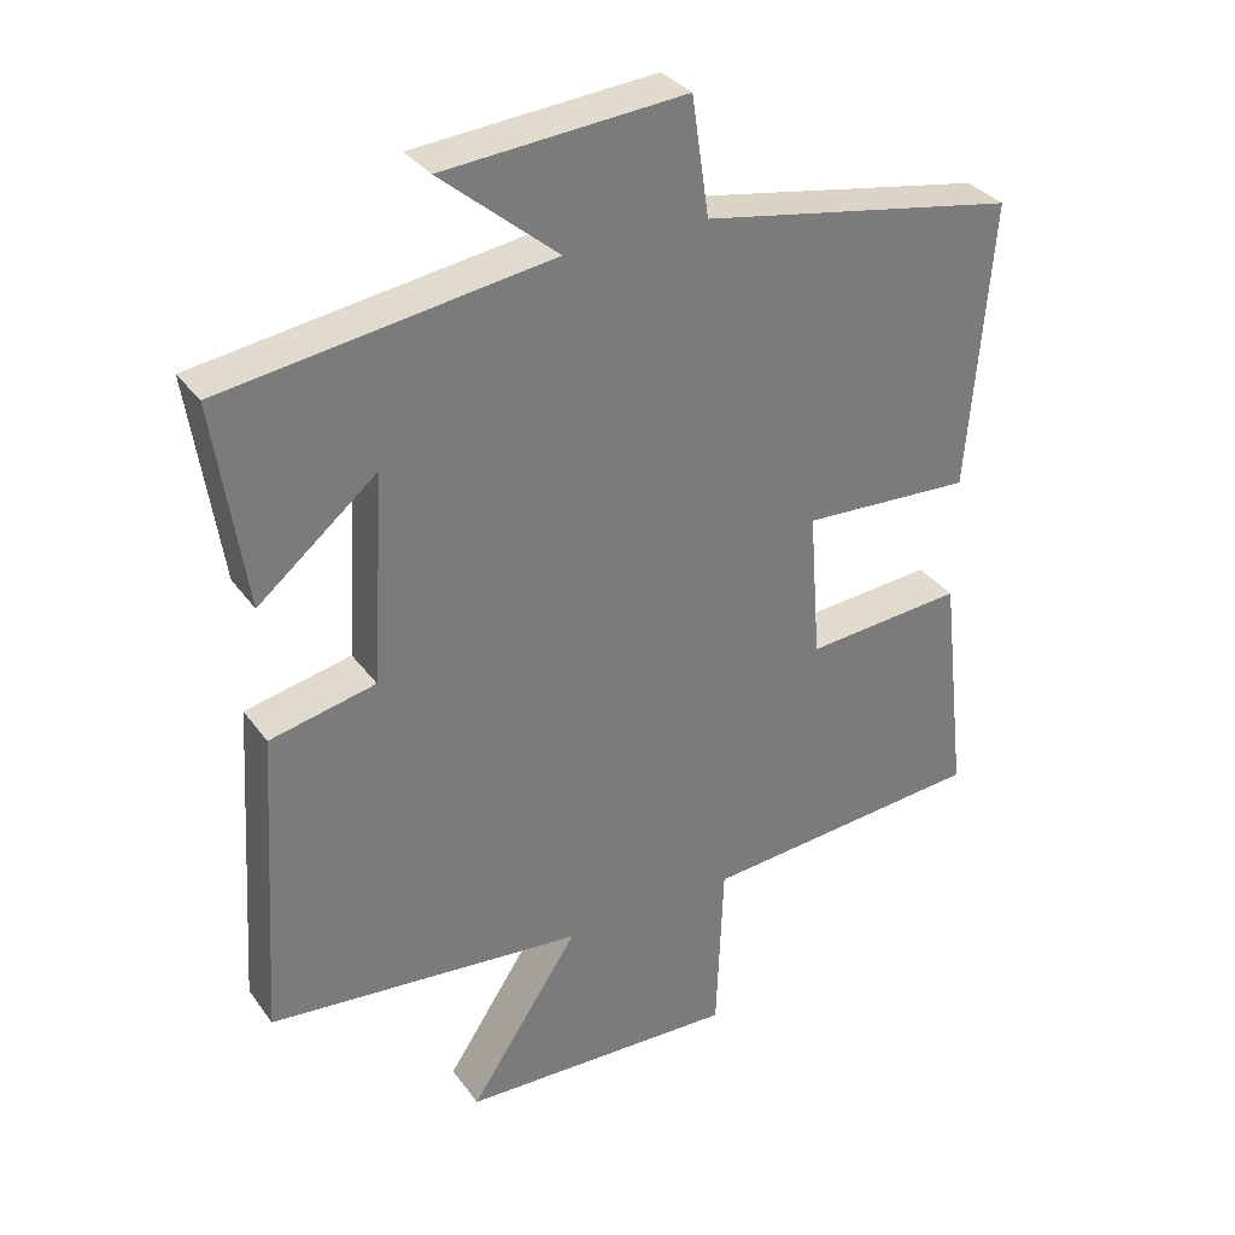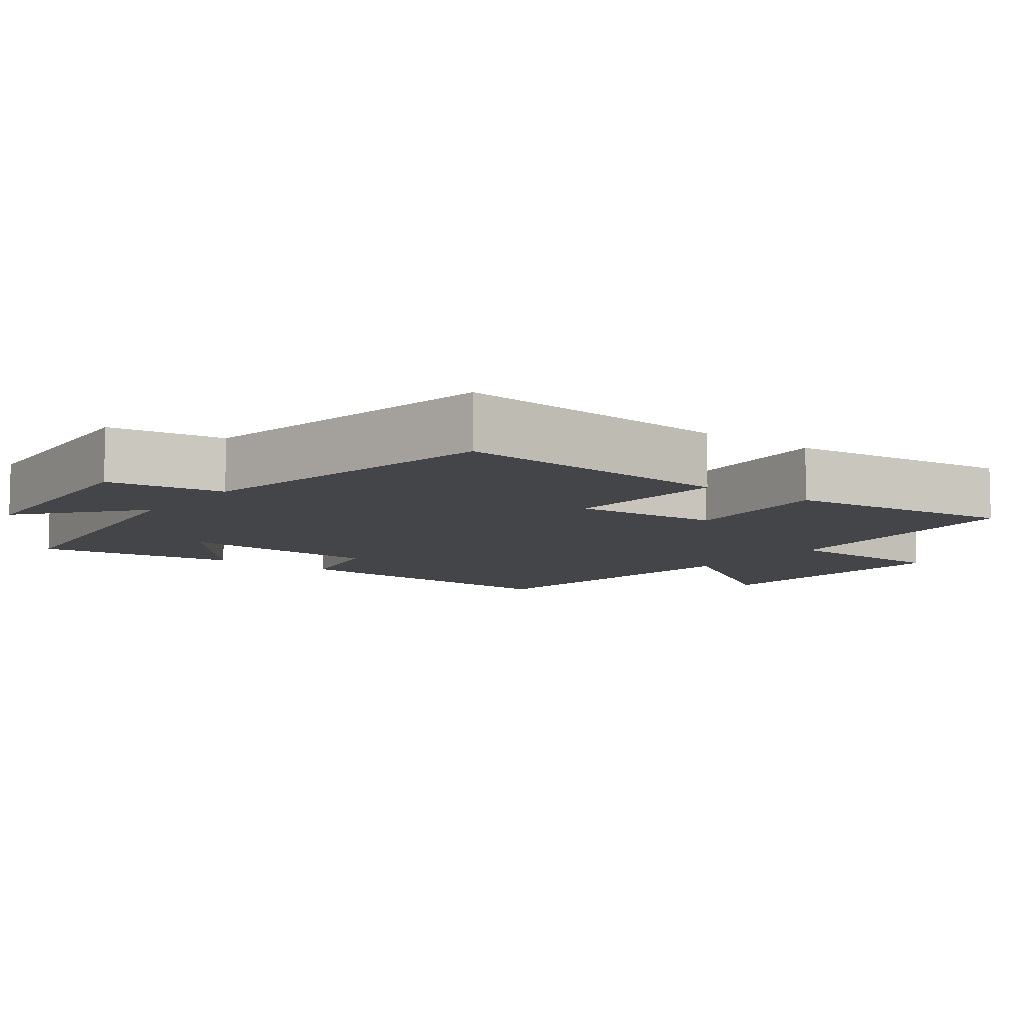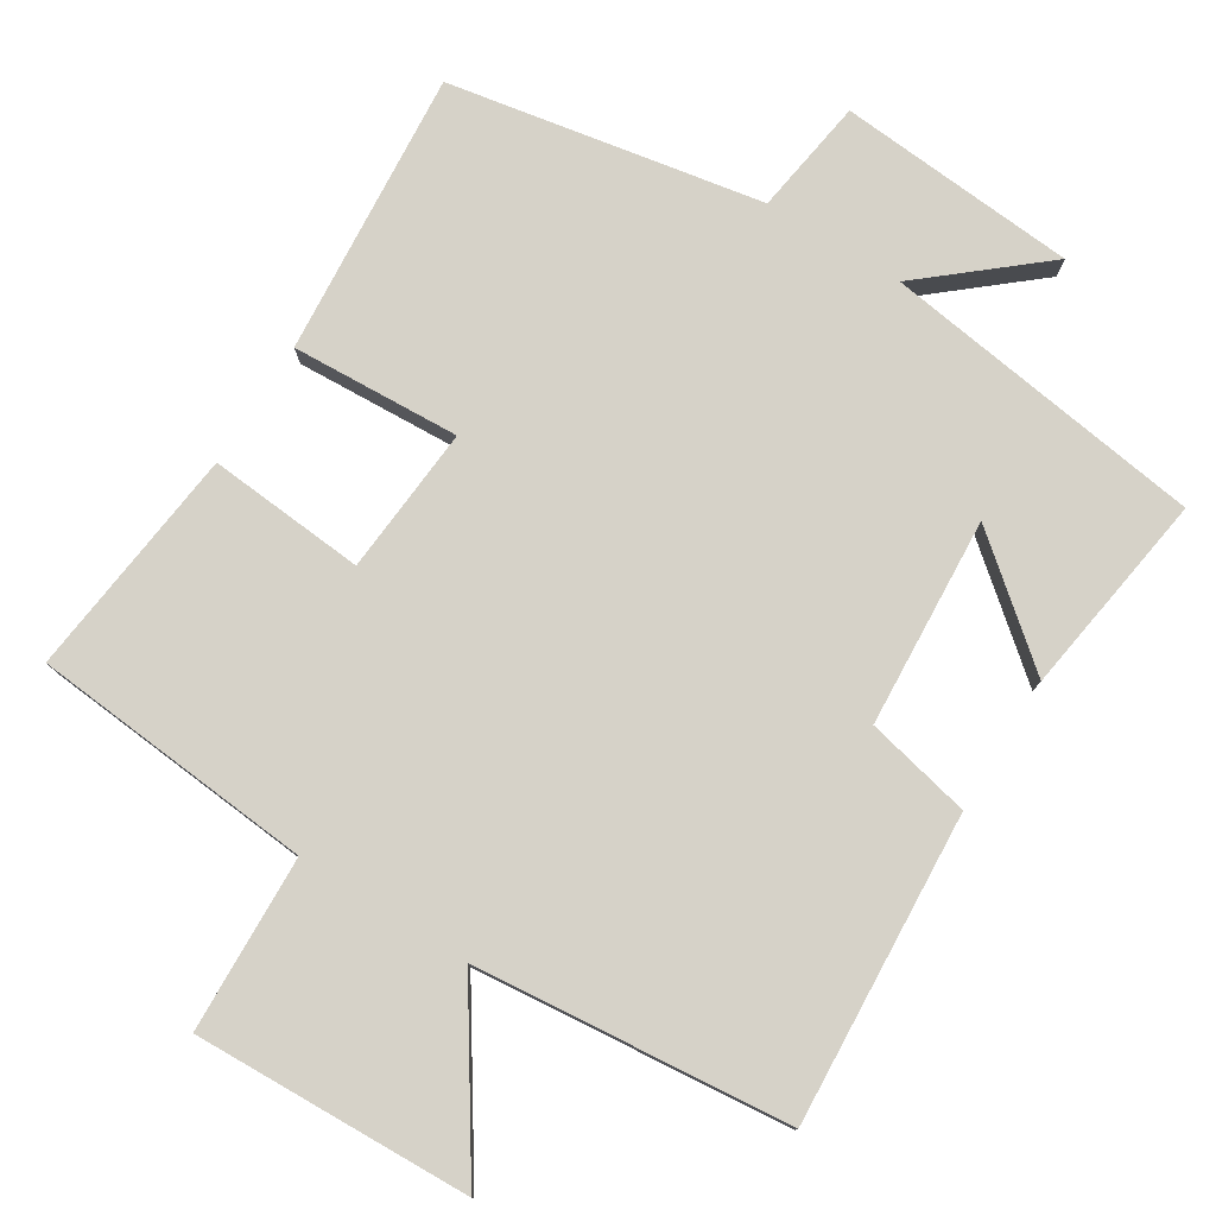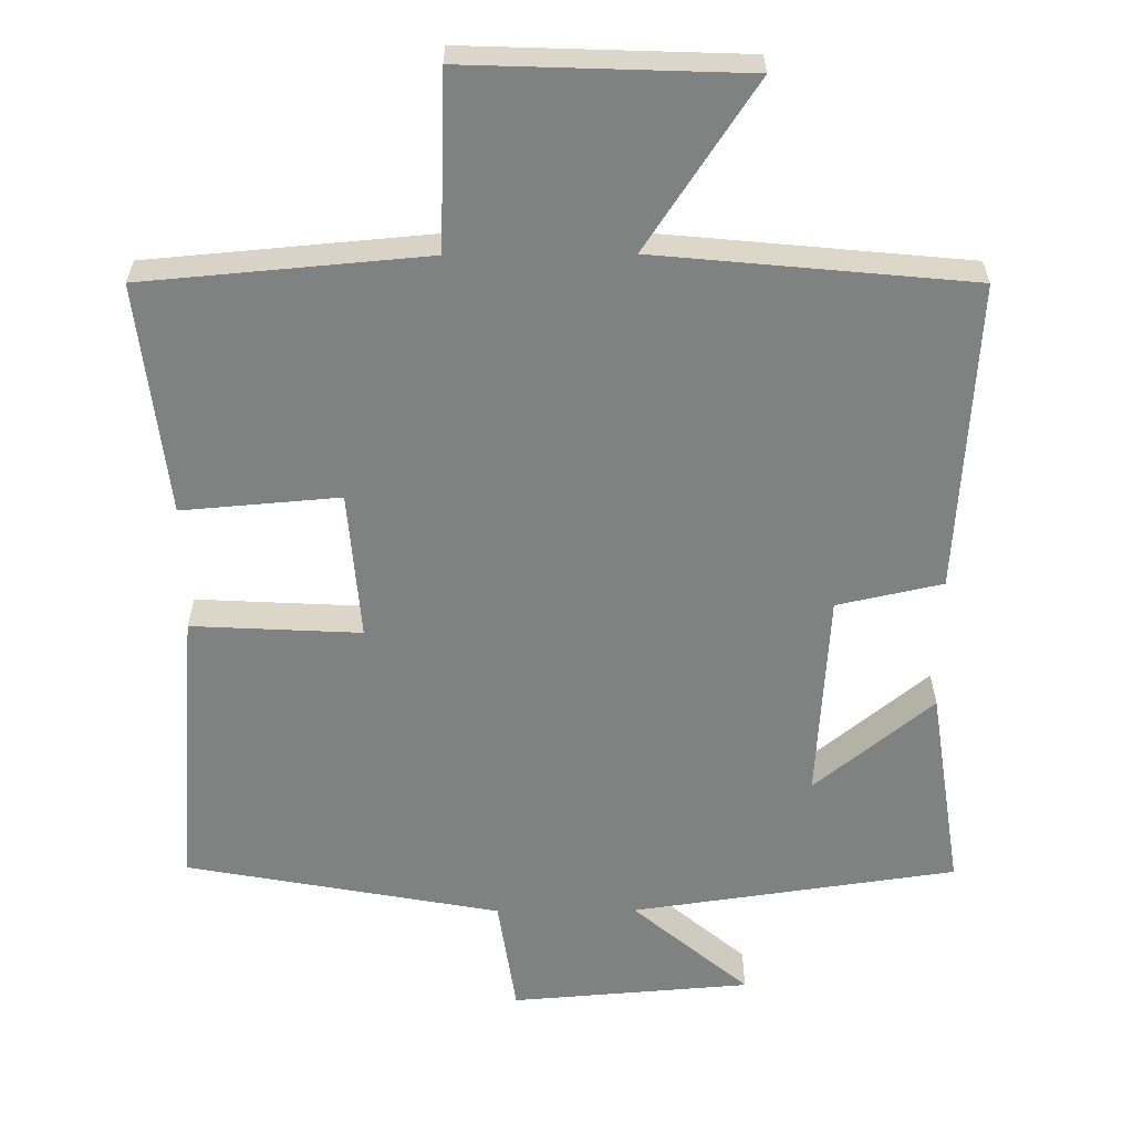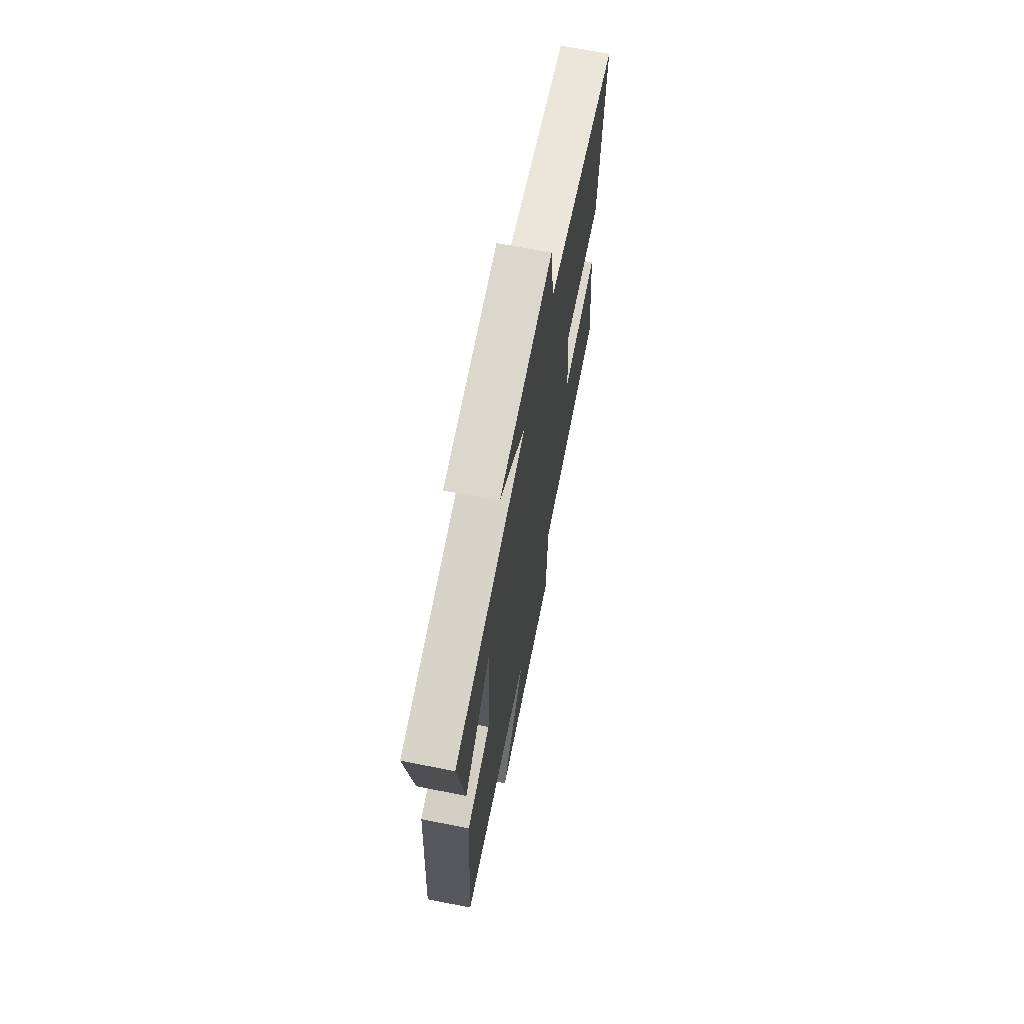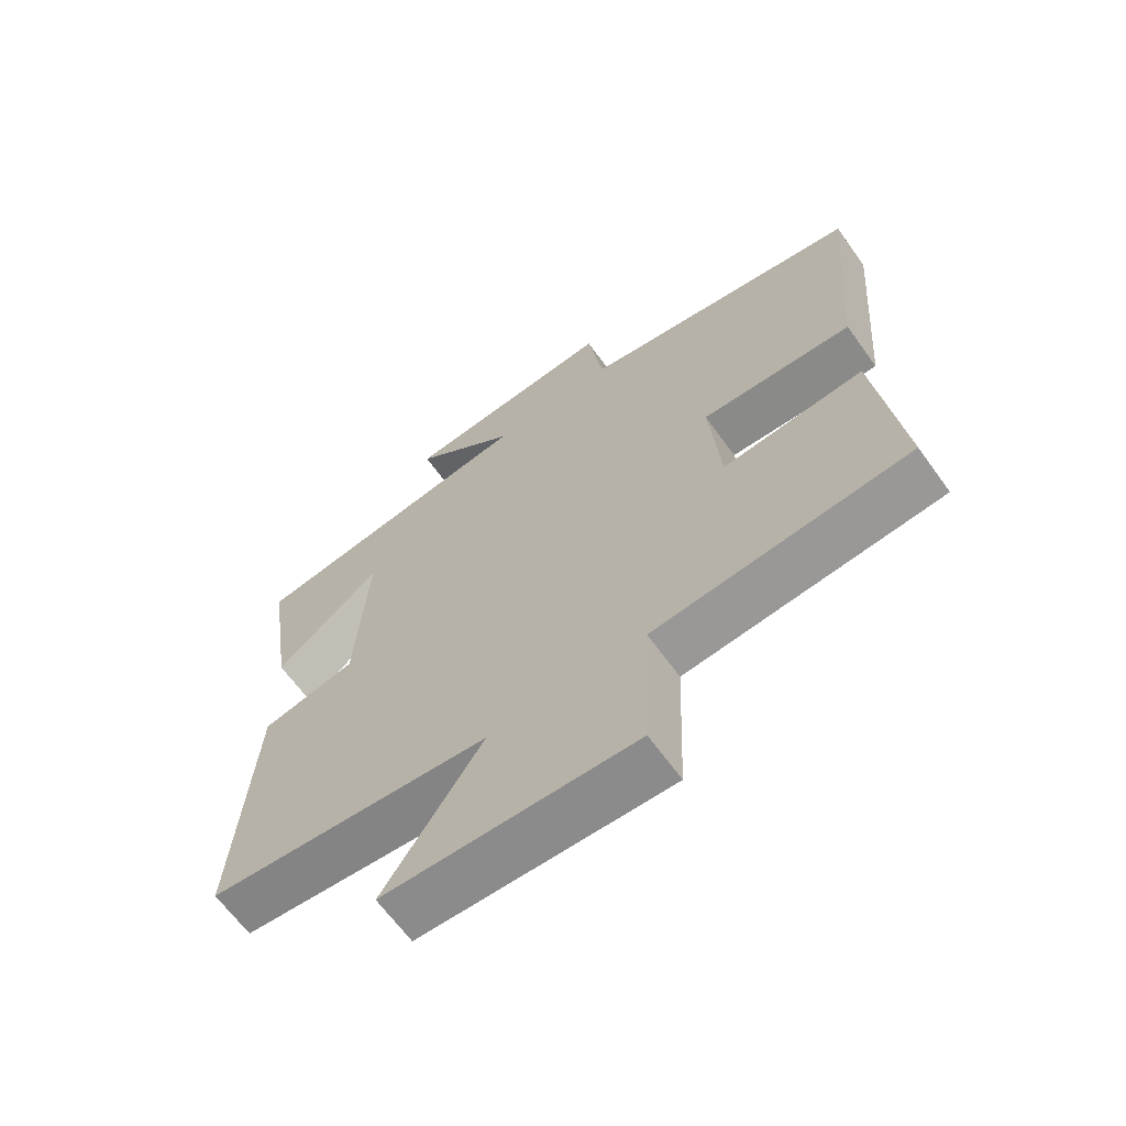
<metadata>
{"format":"obj","ext":"obj","renderer":"f3d","projection":"perspective","resolution":1024,"background":"white","views":[{"elev":33.2,"azim":-30.2,"up":"+Z"},{"elev":-8.6,"azim":52.9,"up":"+Y"},{"elev":78.4,"azim":-148.0,"up":"+Y"},{"elev":-60.3,"azim":-179.6,"up":"+Y"},{"elev":68.3,"azim":-78.8,"up":"+Z"},{"elev":-65.4,"azim":35.8,"up":"+Z"}]}
</metadata>
<code>
v -0.527 0.07 -0.458
v -0.5 0.07 -0.031
v -0.355 0.07 0.001
v -0.337 0.07 0.289
v -0.5 0.07 0.155
v -0.542 0.07 0.436
v -0.095 0.07 0.5
v -0.255 0.07 0.635
v 0.075 0.07 0.661
v 0.099 0.07 0.5
v 0.532 0.07 0.421
v 0.5 0.07 0.027
v 0.267 0.07 0.039
v 0.283 0.07 -0.165
v 0.5 0.07 -0.147
v 0.537 0.07 -0.466
v 0.147 0.07 -0.5
v 0.138 0.07 -0.742
v -0.244 0.07 -0.728
v -0.093 0.07 -0.5
v -0.527 0 -0.458
v -0.5 0 -0.031
v -0.355 0 0.001
v -0.337 0 0.289
v -0.5 0 0.155
v -0.542 0 0.436
v -0.095 0 0.5
v -0.255 0 0.635
v 0.075 0 0.661
v 0.099 0 0.5
v 0.532 0 0.421
v 0.5 0 0.027
v 0.267 0 0.039
v 0.283 0 -0.165
v 0.5 0 -0.147
v 0.537 0 -0.466
v 0.147 0 -0.5
v 0.138 0 -0.742
v -0.244 0 -0.728
v -0.093 0 -0.5
f 17 18 19 20
f 17 20 1
f 16 17 1
f 15 16 1
f 14 15 1
f 1 2 3
f 14 1 3
f 13 14 3
f 10 11 12 13
f 10 13 3 4
f 7 8 9 10
f 7 10 4
f 4 5 6 7
f 40 39 38 37
f 21 40 37
f 21 37 36
f 21 36 35
f 21 35 34
f 23 22 21
f 23 21 34
f 23 34 33
f 33 32 31 30
f 24 23 33 30
f 30 29 28 27
f 24 30 27
f 27 26 25 24
f 1 21 22 2
f 2 22 23 3
f 3 23 24 4
f 4 24 25 5
f 5 25 26 6
f 6 26 27 7
f 7 27 28 8
f 8 28 29 9
f 9 29 30 10
f 10 30 31 11
f 11 31 32 12
f 12 32 33 13
f 13 33 34 14
f 14 34 35 15
f 15 35 36 16
f 16 36 37 17
f 17 37 38 18
f 18 38 39 19
f 19 39 40 20
f 20 40 21 1

</code>
